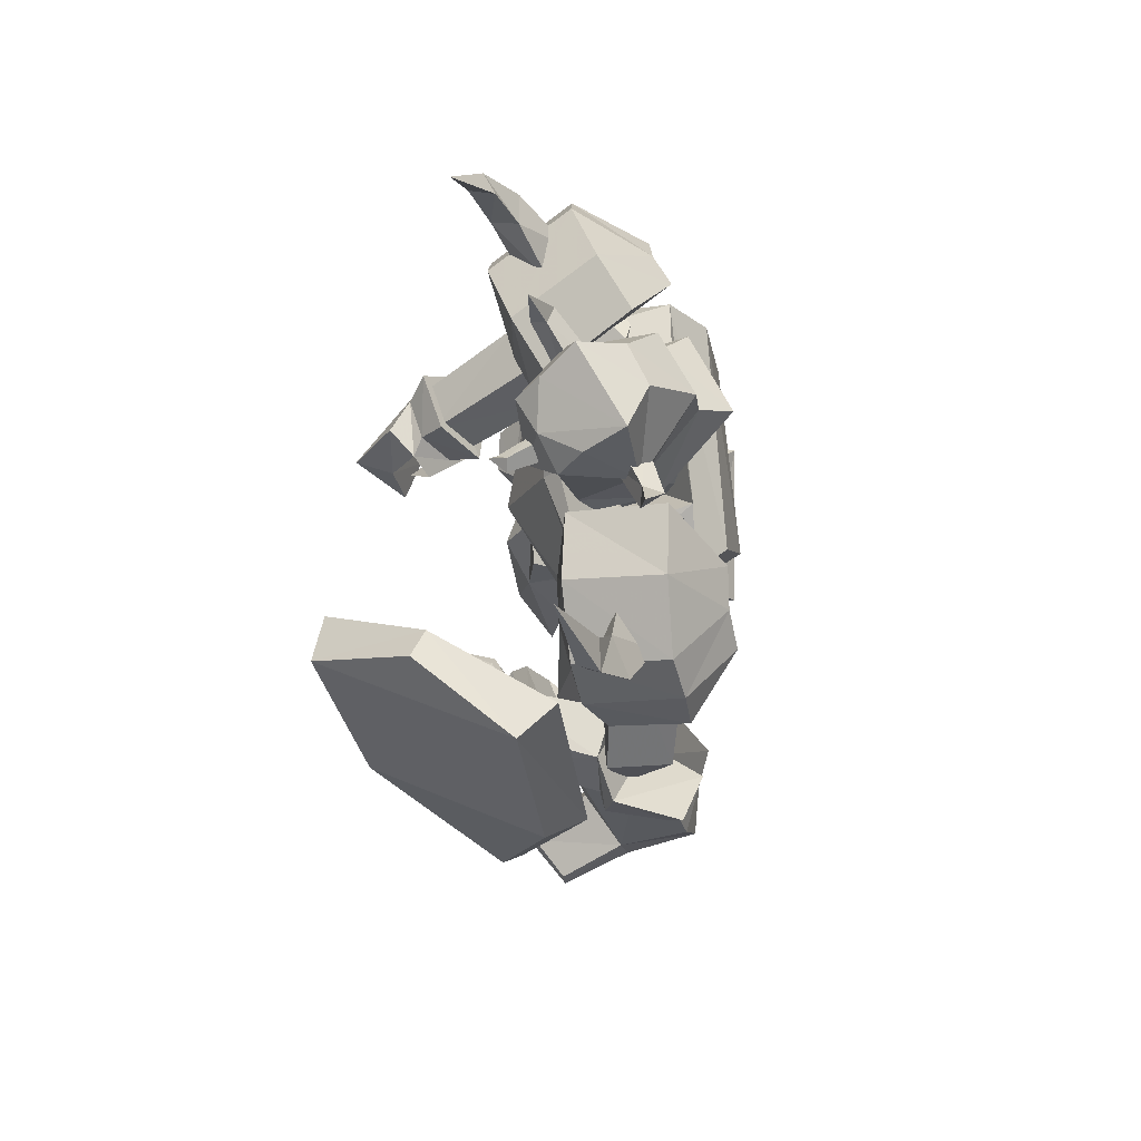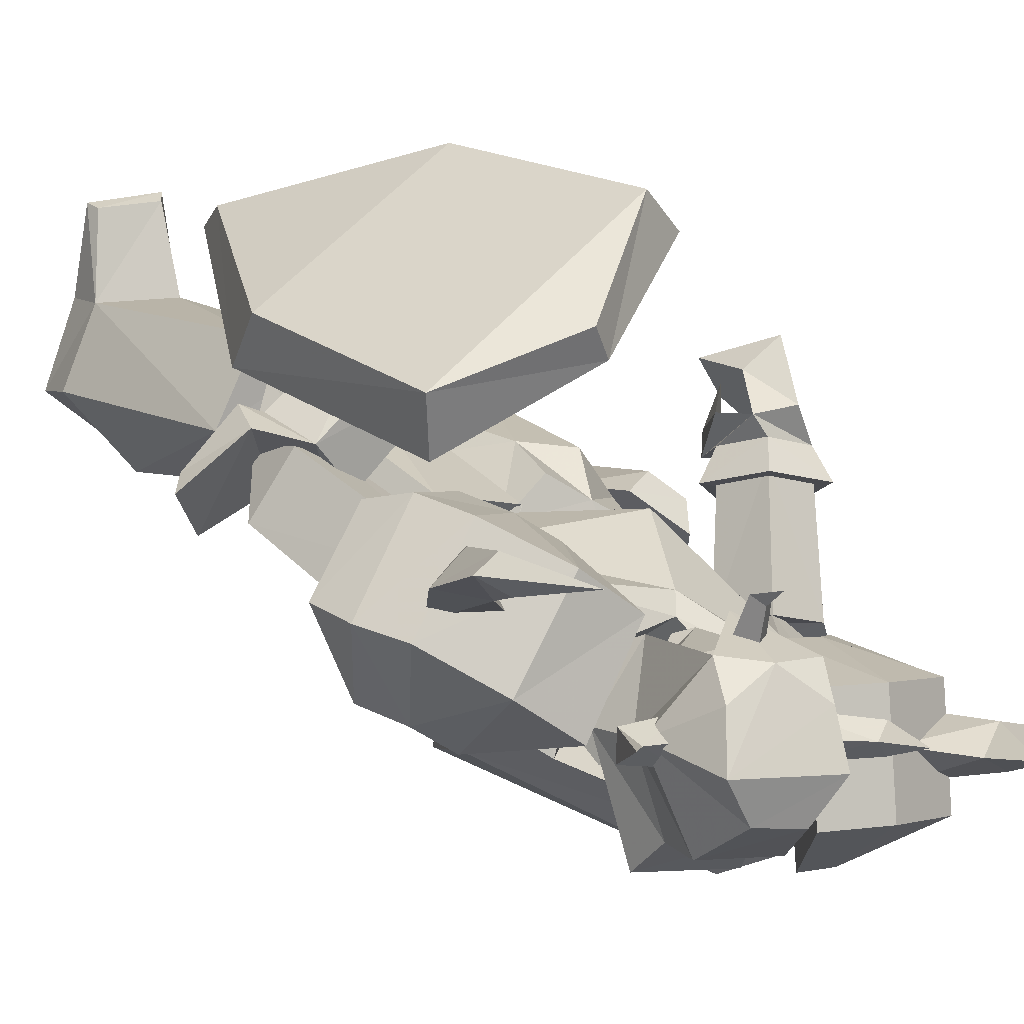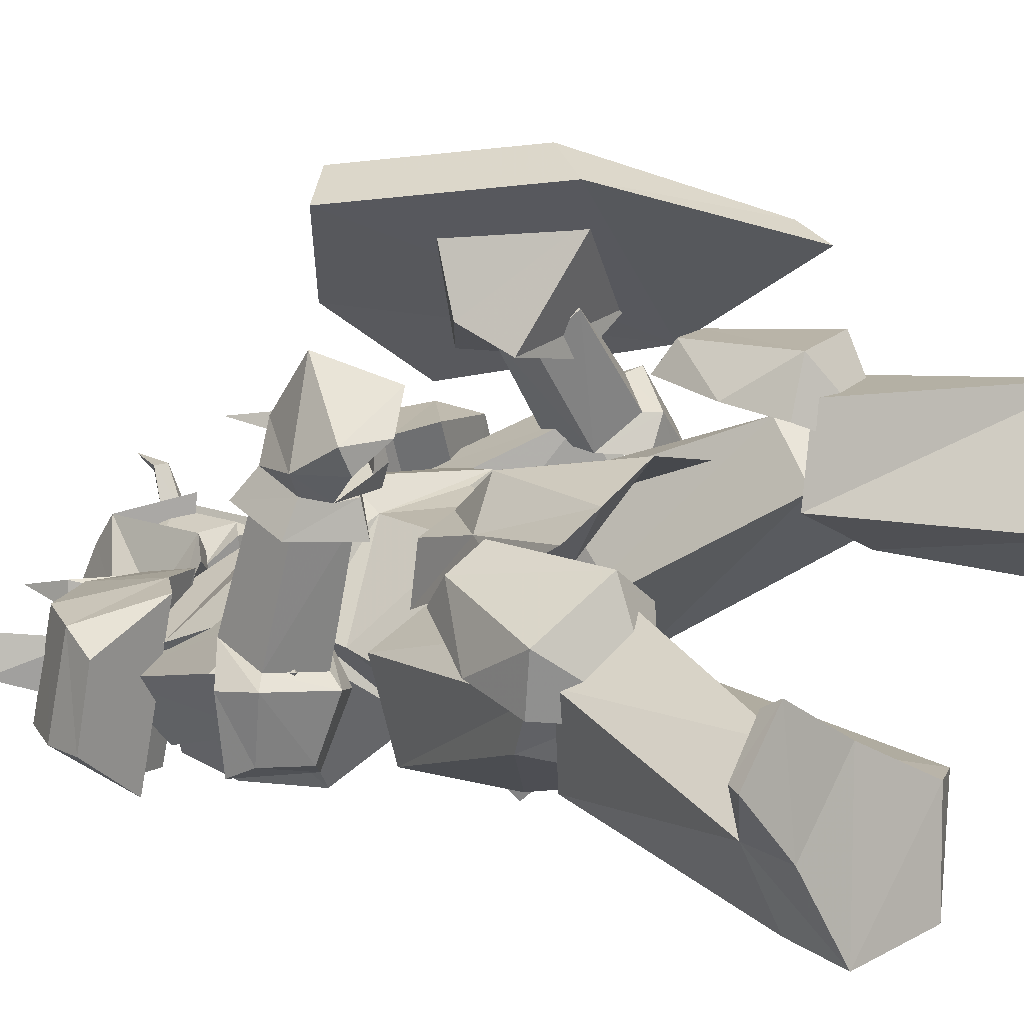
<metadata>
{"format":"obj","ext":"obj","renderer":"f3d","projection":"perspective","resolution":1024,"background":"white","views":[{"elev":77.9,"azim":54.6,"up":"+Y"},{"elev":15.8,"azim":161.7,"up":"+Z"},{"elev":-0.1,"azim":-43.8,"up":"+Z"}]}
</metadata>
<code>
v -5.705 24.08 3.109
v -3.719 22.22 4.608
v -5.829 20.78 2.984
v -1.486 24.49 3.483
v -1.237 20.78 3.733
v -0.741 22.22 -1.764
v -1.486 24.49 -1.264
v -4.588 22.02 -2.389
v -4.092 24.49 -1.639
v -3.347 17.69 1.734
v -5.209 18.31 1.859
v -3.968 17.28 3.359
v -2.851 15.83 -3.513
v -5.209 14.18 -0.7644
v -3.347 18.1 3.983
v -2.603 17.48 3.608
v -1.486 18.51 2.609
v 0.9964 15.83 -1.639
v -0.1205 13.98 1.609
v -1.486 19.96 -1.139
v -3.844 19.75 -1.514
v -3.347 13.98 1.984
v 1.493 5.523 4.858
v -4.216 2.019 3.234
v -4.34 7.173 4.358
v 4.347 3.256 -1.139
v 1.865 2.019 3.858
v 5.464 0.7815 -2.513
v -1.734 1.194 -7.761
v -1.61 3.462 -6.012
v -7.442 5.73 -1.264
v -6.574 3.049 -2.638
v -6.946 17.48 -0.6394
v -4.588 18.1 -4.388
v -2.478 10.47 0.36
v 3.602 -1.486 -1.889
v -1.982 -2.93 2.984
v -3.844 14.8 3.359
v 0.9964 17.28 2.984
v 2.237 17.89 -0.7644
v 2.486 16.24 5.982
v -4.216 13.77 4.108
v -9.8 16.24 0.2351
v -7.318 17.07 -6.262
v 4.968 16.45 0.9847
v 4.595 12.53 6.482
v -11.66 12.74 -1.139
v -5.085 8.616 5.982
v -5.581 15.21 -7.511
v 4.719 14.59 -1.389
v 3.354 8.204 6.357
v -10.67 8.616 -0.01476
v -4.216 10.68 -7.636
v 4.719 10.27 -2.638
v -7.815 7.791 -0.6394
v -3.099 6.142 -4.512
v 3.106 5.936 -0.2646
v 1.369 7.585 5.607
v -1.113 -1.074 -6.012
v -4.464 -2.723 0.7349
v -14.89 -0.04317 4.983
v -15.38 0.3692 3.234
v -15.51 3.462 4.858
v -15.01 2.225 6.232
v -12.65 2.843 6.982
v -12.16 4.286 5.857
v -9.924 1.812 4.858
v -11.04 0.9877 6.232
v -11.91 -0.8679 3.234
v -12.41 -0.8679 4.983
v -14.64 -2.93 5.732
v -12.03 2.637 7.981
v -14.14 -1.28 4.733
v -12.53 0.163 9.355
v -15.88 -0.6617 5.857
v -15.51 -3.136 6.857
v -14.39 -0.04317 10.73
v -14.14 2.637 8.231
v -10.79 1.4 7.856
v -10.92 -0.4555 5.357
v -11.29 -1.28 6.357
v -12.28 -1.486 5.857
v -12.28 -1.693 8.356
v -11.54 -2.517 9.355
v -13.03 -3.548 7.232
v 0.7482 4.08 11.1
v 5.464 4.699 11.23
v 5.34 7.791 11.6
v 8.442 4.699 13.73
v 5.712 9.853 13.35
v -0.3687 6.76 12.73
v 1.617 8.822 11.73
v -0.6169 7.791 17.1
v 3.354 1.4 17.48
v 7.698 -21.28 9.605
v 8.07 -23.13 13.98
v 7.201 -24.17 9.231
v 7.822 -24.17 14.23
v 4.843 -23.13 3.359
v 6.084 -24.17 4.608
v 10.55 -23.96 1.984
v 10.06 -21.48 1.11
v 13.65 -20.45 5.607
v 13.9 -23.96 4.858
v 11.54 -23.75 13.98
v 11.17 -22.93 13.85
v 11.79 -21.28 9.605
v 12.29 -23.96 9.355
v 2.486 -11.38 8.981
v 1.989 -11.18 4.358
v 8.939 -8.909 6.107
v 6.705 -9.939 10.11
v 6.457 -11.18 2.859
v -9.924 -23.96 -3.513
v -13.9 -23.13 -2.264
v -10.3 -21.28 -3.763
v -13.9 -24.17 -1.889
v -5.209 -23.96 -10.26
v -5.333 -24.17 -5.137
v -3.099 -22.72 -4.887
v -4.588 -21.28 -10.38
v -10.42 -21.07 -10.51
v -9.924 -23.75 -11.51
v -12.65 -21.07 -7.011
v -15.51 -23.13 -4.762
v -15.88 -23.96 -5.012
v -12.78 -23.75 -7.636
v -10.05 -9.527 -6.262
v -4.216 -10.76 -1.764
v -8.187 -11.79 0.7349
v -11.66 -10.97 -2.139
v -5.705 -10.97 -6.137
v -6.45 -8.29 4.608
v -7.939 -4.167 1.859
v -8.311 -7.878 3.109
v -7.318 -1.899 3.483
v -5.457 -1.074 6.107
v -5.085 1.606 4.483
v -6.45 2.843 0.36
v -0.6169 2.637 4.108
v -2.975 1.606 5.857
v -2.851 -2.105 6.357
v -6.946 1.812 3.359
v -3.719 -8.496 6.607
v -4.092 -4.373 2.359
v -0.3687 -4.167 5.607
v -0.3687 -8.496 6.482
v 1.989 -11.38 10.85
v 1.369 -11.18 7.981
v 0.2518 -8.29 8.856
v 1.12 -5.197 11.6
v 3.354 -4.579 12.1
v 6.333 -9.939 11.98
v 0.6241 -4.167 10.11
v 8.07 -9.115 9.605
v 6.084 -12.83 6.482
v 3.851 -3.136 10.85
v 6.953 -6.228 10.48
v 6.829 -11.38 3.858
v 4.223 -0.2493 -1.639
v 2.61 -11.18 5.233
v -1.362 -0.6617 -0.1397
v 5.588 -12.21 7.356
v 2.858 -8.909 8.356
v 5.836 3.049 2.359
v 7.698 -6.641 6.607
v 0.8723 4.286 -0.6394
v 6.581 -8.084 8.856
v 2.61 3.874 5.982
v -1.734 2.225 4.733
v -1.237 18.31 3.983
v -0.4928 17.48 3.483
v -3.099 19.54 0.9847
v 0.1277 20.78 0.8598
v 0.9964 18.51 0.6099
v -0.8651 21.6 -3.138
v -4.588 21.4 -3.513
v -4.712 19.75 -5.387
v -0.1205 19.96 -4.887
v -6.822 18.1 -0.2646
v -5.581 18.1 3.483
v -6.077 17.28 2.234
v -3.099 21.81 -0.01476
v -5.953 25.32 2.984
v -6.077 26.55 0.7349
v -1.113 26.97 1.235
v -6.077 23.87 4.358
v -3.844 24.7 4.608
v -7.194 22.43 0.7349
v -4.836 23.67 -3.388
v -4.588 26.35 -1.264
v -1.113 23.87 -3.013
v 0.6241 23.05 1.609
v -2.23 26.55 -0.8893
v -1.61 25.52 3.483
v -1.734 23.87 4.858
v -3.719 20.57 5.357
v -6.45 20.37 0.36
v -5.829 20.78 0.36
v -5.457 22.02 -0.3896
v -8.932 23.46 -0.01476
v -5.581 23.25 0.9847
v -5.705 21.6 1.609
v -8.311 24.08 0.8598
v -9.056 23.25 1.36
v -9.552 25.93 1.11
v -0.6169 21.19 0.9847
v -1.113 22.02 2.109
v 1.989 24.08 2.609
v -1.362 23.46 1.484
v -0.9892 22.43 0.1102
v 1.245 24.7 1.984
v 2.113 24.28 1.235
v 2.237 26.76 2.609
v -3.719 21.6 4.483
v -4.464 22.22 4.358
v -4.464 22.84 6.607
v -3.844 23.05 4.483
v -2.975 22.22 4.483
v -3.968 23.46 6.357
v -3.471 23.05 6.732
v -4.216 24.49 7.232
v -9.428 3.049 -2.763
v -9.924 4.493 -6.262
v -11.04 1.812 -2.763
v -11.04 3.462 -5.887
v -13.52 4.286 -5.887
v -14.52 2.843 -2.763
v -13.9 5.73 -6.386
v -15.14 4.905 -2.763
v -14.14 5.936 -0.6394
v -9.552 4.493 -0.6394
v -11.41 6.76 0.2351
v -11.17 2.431 -2.014
v -14.02 3.256 -2.014
v -12.28 -0.4555 4.108
v -14.76 0.3692 4.108
v -12.53 3.256 6.107
v -14.89 2.637 5.357
v -10.92 1.4 5.357
v -9.428 4.905 -2.264
v -9.18 15.42 -5.762
v -12.03 5.523 -4.637
v -5.581 13.98 -3.013
v -12.78 2.637 -2.014
v -11.66 5.73 0.2351
v -11.79 16.45 -2.763
v -14.27 6.348 -2.139
v -6.946 17.69 -3.138
v -8.808 15.83 -0.01476
v 0.5 -0.2493 18.48
v -3.595 11.71 19.73
v 1.493 2.431 20.35
v -5.457 10.47 17.73
v 9.683 -4.167 17.1
v 9.807 -6.228 15.85
v 11.17 4.286 12.1
v 10.8 6.348 14.73
v 6.705 16.24 13.48
v 6.333 15.42 10.6
v 0.003576 16.04 15.48
v -0.741 15.42 13.98
v 10.3 4.286 8.981
v 13.03 5.523 5.607
v 9.683 4.493 6.982
v 13.16 5.317 7.107
v 11.54 6.76 11.23
v 14.03 7.173 8.731
v 11.54 8.822 10.73
v 14.52 8.41 8.231
v 7.45 9.028 7.856
v 7.698 6.142 7.107
v 9.187 9.647 10.11
v 9.559 4.905 8.981
v 10.55 6.967 10.85
v 4.347 3.668 13.35
v 5.216 5.73 14.98
v 2.486 7.379 12.23
v 3.975 7.791 14.23
v 2.734 4.905 11.6
v 11.79 9.028 6.982
v 6.333 16.45 2.234
v 9.559 6.554 5.982
v 4.099 12.53 0.485
v 7.698 6.76 8.856
v 10.8 6.142 9.355
v 4.099 16.86 5.607
v 9.932 9.234 9.98
v 2.361 16.24 0.9847
v 1.493 13.98 4.358
v 7.45 24.28 8.856
v 8.194 21.4 7.606
v 6.457 24.08 9.605
v 6.581 20.78 8.856
v 6.084 24.49 7.981
v 5.96 22.02 7.107
v 4.099 28.41 9.231
v 5.712 17.07 7.481
v 7.325 17.89 5.233
v 4.471 19.13 5.607
v 10.18 18.1 5.482
v 9.435 15.63 1.484
v 11.17 15.83 5.732
v 4.347 12.74 8.606
v 8.691 14.39 9.106
v 7.201 16.24 9.73
v 1.989 20.78 0.7349
v -0.9892 18.92 4.983
v 0.7482 14.39 6.732
v 4.968 21.19 2.984
v 5.836 17.28 -0.3896
v 1.865 19.54 7.232
v 7.698 17.07 0.8598
v 2.61 14.18 7.981
v 5.464 18.31 9.231
v 8.442 19.96 5.108
v -16.87 22.22 -0.2646
v -16.01 19.75 -2.763
v -17.12 22.43 -1.389
v -15.76 19.34 -0.7644
v -14.39 20.78 -1.639
v -15.63 23.05 -1.139
v -16.25 27.17 0.9847
v -11.54 18.72 -1.514
v -12.9 17.07 -3.763
v -13.15 16.04 -1.014
v -15.26 13.98 -5.887
v -11.29 14.8 -7.886
v -15.14 16.24 -5.512
v -15.51 12.74 -1.764
v -11.66 12.12 0.9847
v -15.38 14.59 -0.3896
v -8.311 14.8 1.984
v -7.194 19.96 1.734
v -7.07 21.6 -3.513
v -8.063 17.48 -6.886
v -10.67 20.99 -3.888
v -10.92 19.34 1.36
v -10.05 16.86 -7.136
v -10.42 13.98 1.609
v -14.39 17.07 0.485
v -14.14 18.72 -4.762
v -7.318 -8.496 2.359
v -6.698 -11.38 0.9847
v -9.428 -12 2.234
v -10.54 -6.022 3.359
v -12.28 -5.61 1.984
v -13.15 -11.18 -0.6394
v -9.18 -4.785 2.859
v -8.063 -13.03 -3.763
v -12.41 -10.15 -3.388
v -11.91 -4.167 0.7349
v -12.9 -7.259 -1.889
v -5.333 -11.18 -1.639
v -2.478 0.163 -7.261
v -6.698 -11.59 -5.887
v -0.2446 0.163 -1.889
v -8.311 -9.321 -0.01476
v -8.683 -12.62 -2.763
v -10.17 -7.259 -4.887
v -6.946 3.049 -6.137
v -1.858 4.699 -3.763
v -11.04 -8.909 -2.763
v -8.063 3.668 -1.389
v -4.34 2.637 1.36
f 1 3 2
f 4 2 5
f 4 5 6
f 7 6 8
f 1 8 3
f 9 4 7
f 10 12 11
f 13 14 11
f 3 11 15
f 16 15 12
f 5 15 17
f 17 19 18
f 18 13 20
f 12 15 11
f 16 17 15
f 15 2 3
f 15 5 2
f 4 1 2
f 4 9 1
f 8 1 9
f 21 3 8
f 14 19 22
f 17 10 22
f 6 7 4
f 20 6 5
f 8 9 7
f 21 8 6
f 10 16 12
f 11 3 21
f 21 6 20
f 20 5 17
f 22 10 11
f 16 10 17
f 11 14 22
f 22 19 17
f 11 21 13
f 18 20 17
f 21 20 13
f 13 19 14
f 19 13 18
f 23 25 24
f 26 23 27
f 28 26 27
f 29 30 26
f 28 29 26
f 30 32 31
f 29 32 30
f 31 32 24
f 33 35 34
f 36 27 37
f 28 27 36
f 33 38 35
f 38 39 35
f 39 40 35
f 40 34 35
f 38 41 39
f 42 41 38
f 38 33 43
f 42 38 43
f 34 43 33
f 44 43 34
f 44 34 40
f 45 44 40
f 40 39 41
f 45 40 41
f 46 41 42
f 47 48 42
f 44 47 43
f 49 47 44
f 50 44 45
f 49 44 50
f 45 41 46
f 50 45 46
f 48 51 46
f 48 47 52
f 53 52 47
f 49 53 47
f 54 49 50
f 53 49 54
f 54 46 51
f 50 46 54
f 51 48 25
f 52 55 25
f 56 55 52
f 53 56 52
f 57 53 54
f 56 53 57
f 57 51 58
f 54 51 57
f 23 58 25
f 55 31 25
f 56 31 55
f 30 31 56
f 26 56 57
f 30 56 26
f 57 58 23
f 26 57 23
f 24 37 27
f 59 60 32
f 29 59 32
f 24 60 37
f 59 29 28
f 36 59 28
f 24 25 31
f 24 27 23
f 25 48 52
f 25 58 51
f 42 43 47
f 42 48 46
f 60 59 36
f 37 60 36
f 32 60 24
f 61 63 62
f 64 63 61
f 65 63 64
f 66 63 65
f 65 67 66
f 68 67 65
f 68 70 69
f 67 68 69
f 70 62 69
f 61 62 70
f 62 63 66
f 67 62 66
f 69 62 67
f 71 73 72
f 74 71 72
f 71 75 73
f 76 75 71
f 77 78 75
f 76 77 75
f 74 78 77
f 72 78 74
f 79 80 72
f 81 80 79
f 81 82 73
f 80 81 73
f 79 82 83
f 68 73 70
f 80 73 68
f 72 68 65
f 80 68 72
f 84 85 74
f 72 64 78
f 65 64 72
f 75 64 61
f 78 64 75
f 73 61 70
f 75 61 73
f 79 72 73
f 82 79 73
f 84 74 77
f 84 77 76
f 76 85 84
f 83 82 81
f 83 81 79
f 71 74 85
f 85 76 71
f 86 88 87
f 87 90 89
f 89 86 87
f 91 93 92
f 90 94 89
f 93 94 90
f 92 90 88
f 94 91 86
f 91 94 93
f 88 91 92
f 88 86 91
f 90 87 88
f 86 89 94
f 90 92 93
f 95 97 96
f 97 98 96
f 99 101 100
f 99 102 101
f 103 101 102
f 103 104 101
f 105 107 106
f 105 108 107
f 96 98 106
f 98 105 106
f 109 111 110
f 109 112 111
f 97 108 98
f 108 105 98
f 96 107 95
f 96 106 107
f 107 111 112
f 107 103 111
f 111 102 113
f 111 103 102
f 110 113 99
f 113 102 99
f 110 95 109
f 110 99 95
f 108 104 107
f 104 103 107
f 104 100 101
f 110 111 113
f 104 108 97
f 99 100 95
f 100 97 95
f 109 95 112
f 95 107 112
f 104 97 100
f 114 116 115
f 117 114 115
f 118 120 119
f 121 120 118
f 118 122 121
f 123 122 118
f 124 126 125
f 127 126 124
f 117 115 125
f 126 117 125
f 128 130 129
f 131 130 128
f 127 114 117
f 126 127 117
f 124 115 116
f 125 115 124
f 128 124 131
f 122 124 128
f 121 128 132
f 122 128 121
f 132 129 120
f 121 132 120
f 116 129 130
f 120 129 116
f 123 127 124
f 122 123 124
f 119 123 118
f 128 129 132
f 127 123 114
f 119 120 116
f 114 119 116
f 116 130 131
f 124 116 131
f 114 123 119
f 133 135 134
f 136 133 137
f 134 135 136
f 138 140 139
f 138 142 141
f 140 141 142
f 136 138 143
f 135 133 136
f 144 142 137
f 140 145 134
f 146 145 140
f 138 136 137
f 142 138 137
f 133 145 144
f 134 139 140
f 138 141 140
f 139 143 138
f 139 134 136
f 142 147 146
f 142 146 140
f 136 143 139
f 144 137 133
f 142 144 147
f 144 146 147
f 145 133 134
f 146 144 145
f 148 150 149
f 148 151 150
f 148 152 151
f 148 153 152
f 151 154 150
f 153 156 155
f 156 153 148
f 154 157 150
f 157 158 150
f 152 154 151
f 152 157 154
f 156 149 155
f 152 153 158
f 158 157 152
f 153 155 158
f 149 156 148
f 150 155 149
f 150 158 155
f 159 161 160
f 161 162 160
f 163 164 161
f 165 166 160
f 166 159 160
f 167 165 160
f 165 168 166
f 165 169 168
f 162 164 170
f 162 161 164
f 165 170 169
f 162 170 167
f 160 162 167
f 168 164 163
f 159 166 163
f 161 159 163
f 169 164 168
f 169 170 164
f 170 165 167
f 163 166 168
f 171 173 172
f 171 175 174
f 175 176 174
f 177 179 178
f 180 177 178
f 181 180 182
f 181 173 183
f 184 186 185
f 173 175 172
f 187 188 184
f 184 189 187
f 189 191 190
f 191 192 190
f 193 194 186
f 195 193 186
f 196 188 197
f 196 197 183
f 187 181 183
f 181 187 198
f 198 190 177
f 176 190 192
f 174 192 193
f 193 196 174
f 185 194 191
f 180 181 198
f 188 187 197
f 188 196 195
f 188 195 186
f 184 188 186
f 194 185 186
f 192 191 194
f 190 176 177
f 179 177 176
f 176 175 179
f 175 171 172
f 177 180 198
f 190 198 189
f 191 189 185
f 193 195 196
f 194 193 192
f 192 174 176
f 183 197 187
f 183 171 196
f 189 198 187
f 171 174 196
f 189 184 185
f 180 173 182
f 173 179 175
f 178 173 180
f 179 173 178
f 173 181 182
f 173 171 183
f 199 201 200
f 202 204 203
f 202 200 204
f 200 203 199
f 202 203 200
f 205 204 206
f 206 204 201
f 206 201 205
f 205 203 204
f 201 204 200
f 199 205 201
f 205 199 203
f 207 209 208
f 210 212 211
f 210 208 212
f 208 211 207
f 210 211 208
f 213 212 214
f 214 212 209
f 214 209 213
f 213 211 212
f 209 212 208
f 207 213 209
f 213 207 211
f 215 217 216
f 218 220 219
f 218 216 220
f 216 219 215
f 218 219 216
f 221 220 222
f 222 220 217
f 222 217 221
f 221 219 220
f 217 220 216
f 215 221 217
f 221 215 219
f 223 225 224
f 225 226 224
f 226 228 227
f 226 225 228
f 227 230 229
f 227 228 230
f 229 230 224
f 230 223 224
f 226 227 224
f 227 229 224
f 231 233 232
f 232 225 223
f 232 234 225
f 234 235 225
f 235 228 225
f 235 231 228
f 231 230 228
f 223 231 232
f 223 230 231
f 234 236 235
f 236 237 235
f 231 238 233
f 231 239 238
f 231 237 239
f 231 235 237
f 240 236 232
f 236 234 232
f 233 238 232
f 238 240 232
f 240 238 236
f 238 237 236
f 238 239 237
f 241 243 242
f 244 241 242
f 245 241 246
f 243 247 242
f 248 247 243
f 249 242 247
f 246 247 248
f 250 247 246
f 246 244 250
f 241 244 246
f 250 249 247
f 244 249 250
f 242 249 244
f 248 245 246
f 243 245 248
f 241 245 243
f 251 253 252
f 254 251 252
f 255 253 251
f 256 255 251
f 257 258 255
f 256 257 255
f 257 259 258
f 260 259 257
f 259 262 261
f 260 262 259
f 262 252 261
f 254 252 262
f 252 259 261
f 257 256 251
f 254 257 251
f 262 257 254
f 260 257 262
f 258 253 255
f 258 252 253
f 259 252 258
f 263 265 264
f 266 263 264
f 267 266 268
f 263 266 267
f 269 268 270
f 267 268 269
f 269 270 264
f 265 269 264
f 268 266 264
f 270 268 264
f 271 273 272
f 263 272 265
f 274 272 263
f 275 274 263
f 267 275 263
f 273 275 267
f 269 273 267
f 273 265 272
f 269 265 273
f 276 274 275
f 277 276 275
f 278 273 271
f 279 273 278
f 277 273 279
f 275 273 277
f 276 280 272
f 274 276 272
f 278 271 272
f 280 278 272
f 278 280 276
f 277 278 276
f 279 278 277
f 281 283 282
f 283 284 282
f 283 286 285
f 287 281 282
f 287 288 281
f 282 289 287
f 287 285 288
f 287 290 285
f 284 285 290
f 284 283 285
f 289 290 287
f 289 284 290
f 289 282 284
f 286 288 285
f 286 281 288
f 286 283 281
f 291 293 292
f 294 292 293
f 295 291 296
f 297 293 291
f 298 300 299
f 294 300 298
f 300 294 296
f 298 299 292
f 295 293 297
f 291 295 297
f 292 294 298
f 293 295 294
f 292 296 291
f 299 296 292
f 296 294 295
f 296 299 300
f 301 303 302
f 302 305 304
f 306 303 301
f 304 305 306
f 307 309 308
f 310 311 307
f 308 309 312
f 308 310 307
f 313 301 302
f 314 302 304
f 314 306 315
f 315 301 316
f 312 314 315
f 309 313 314
f 310 313 311
f 312 316 310
f 313 309 311
f 302 314 313
f 305 302 303
f 306 314 304
f 314 312 309
f 313 310 316
f 301 313 316
f 310 308 312
f 316 312 315
f 301 315 306
f 303 306 305
f 309 307 311
f 317 319 318
f 318 320 317
f 319 322 321
f 317 323 319
f 324 326 325
f 324 320 326
f 320 324 321
f 325 326 318
f 317 322 323
f 322 319 323
f 320 318 326
f 322 317 320
f 321 318 319
f 321 325 318
f 320 321 322
f 325 321 324
f 327 329 328
f 330 328 331
f 327 332 329
f 330 331 332
f 333 335 334
f 336 337 335
f 333 334 338
f 337 334 335
f 329 339 328
f 328 340 331
f 332 340 341
f 329 341 342
f 340 338 341
f 339 333 340
f 339 337 336
f 342 338 337
f 333 339 336
f 340 328 339
f 328 330 327
f 340 332 331
f 338 340 333
f 337 339 342
f 339 329 342
f 334 337 338
f 338 342 341
f 341 329 332
f 332 327 330
f 335 333 336
f 343 345 344
f 346 345 343
f 347 345 346
f 348 345 347
f 349 346 343
f 350 348 351
f 348 350 345
f 352 349 343
f 353 352 343
f 349 347 346
f 352 347 349
f 344 350 351
f 348 347 353
f 352 353 347
f 351 348 353
f 350 344 345
f 351 343 344
f 353 343 351
f 354 356 355
f 357 354 355
f 358 359 354
f 360 361 355
f 356 360 355
f 361 362 355
f 363 361 360
f 364 361 363
f 358 357 365
f 354 357 358
f 365 361 364
f 365 357 362
f 357 355 362
f 358 363 359
f 360 356 359
f 356 354 359
f 358 364 363
f 365 364 358
f 361 365 362
f 360 359 363

</code>
